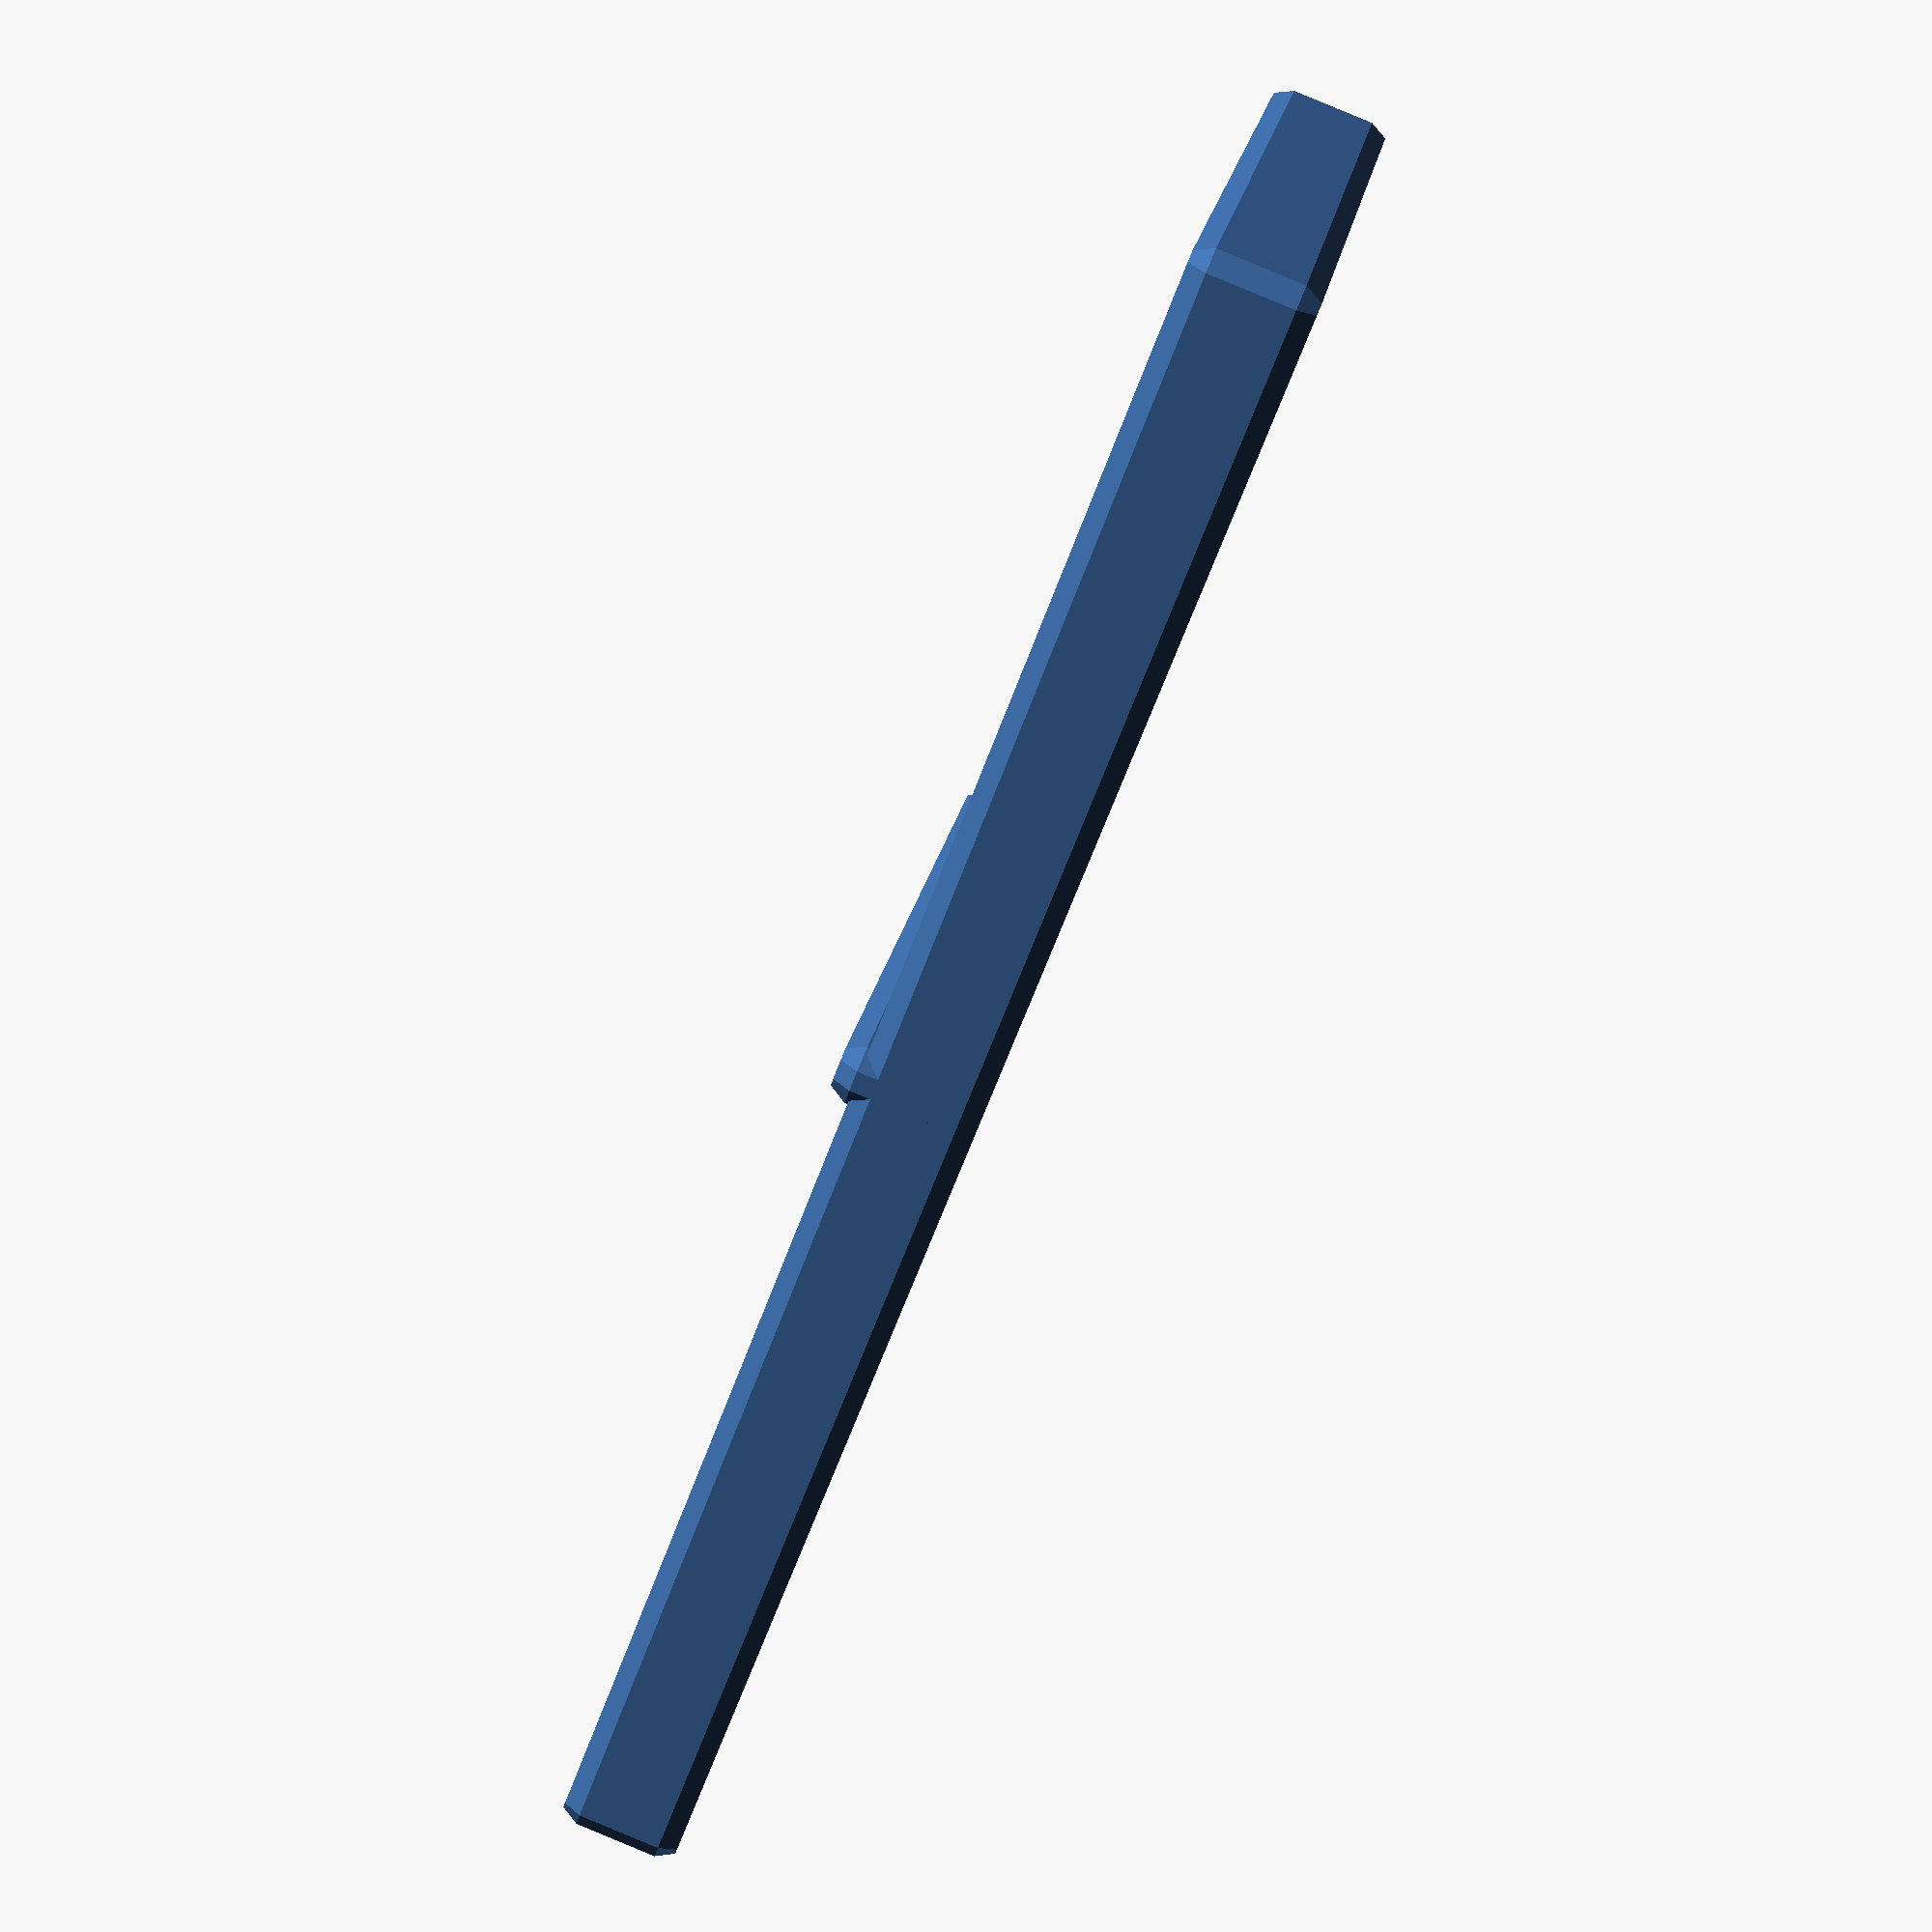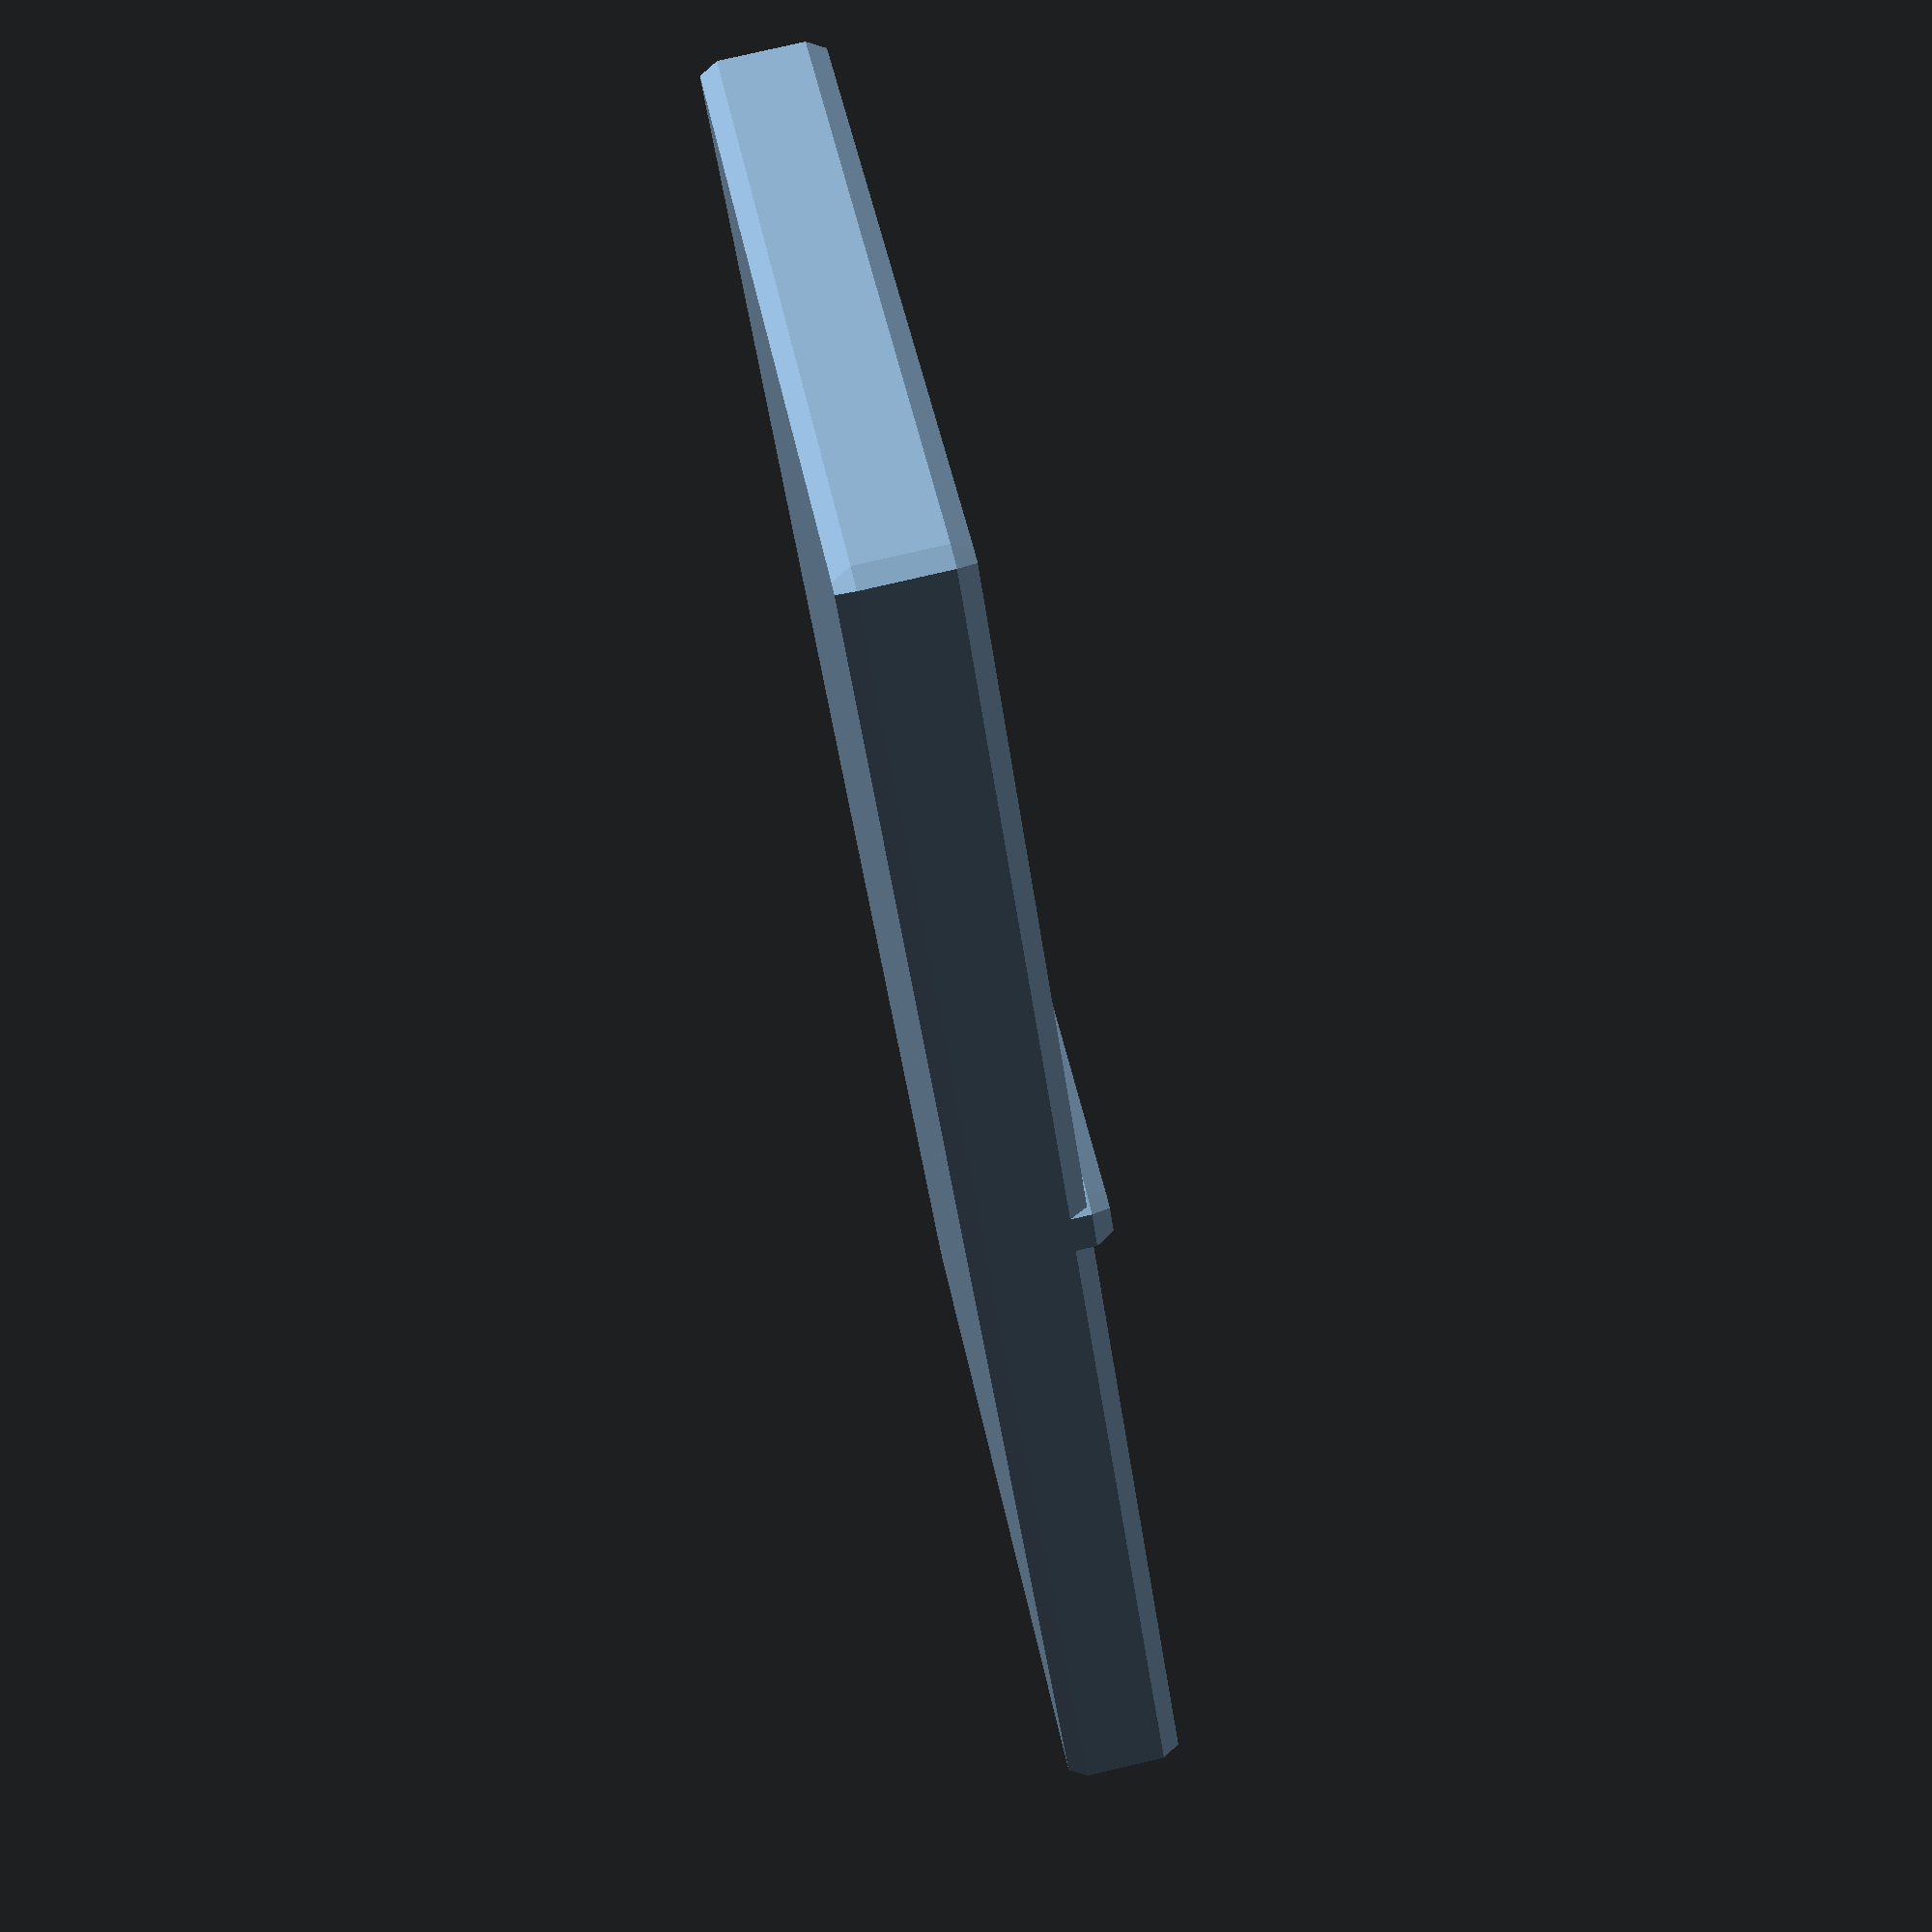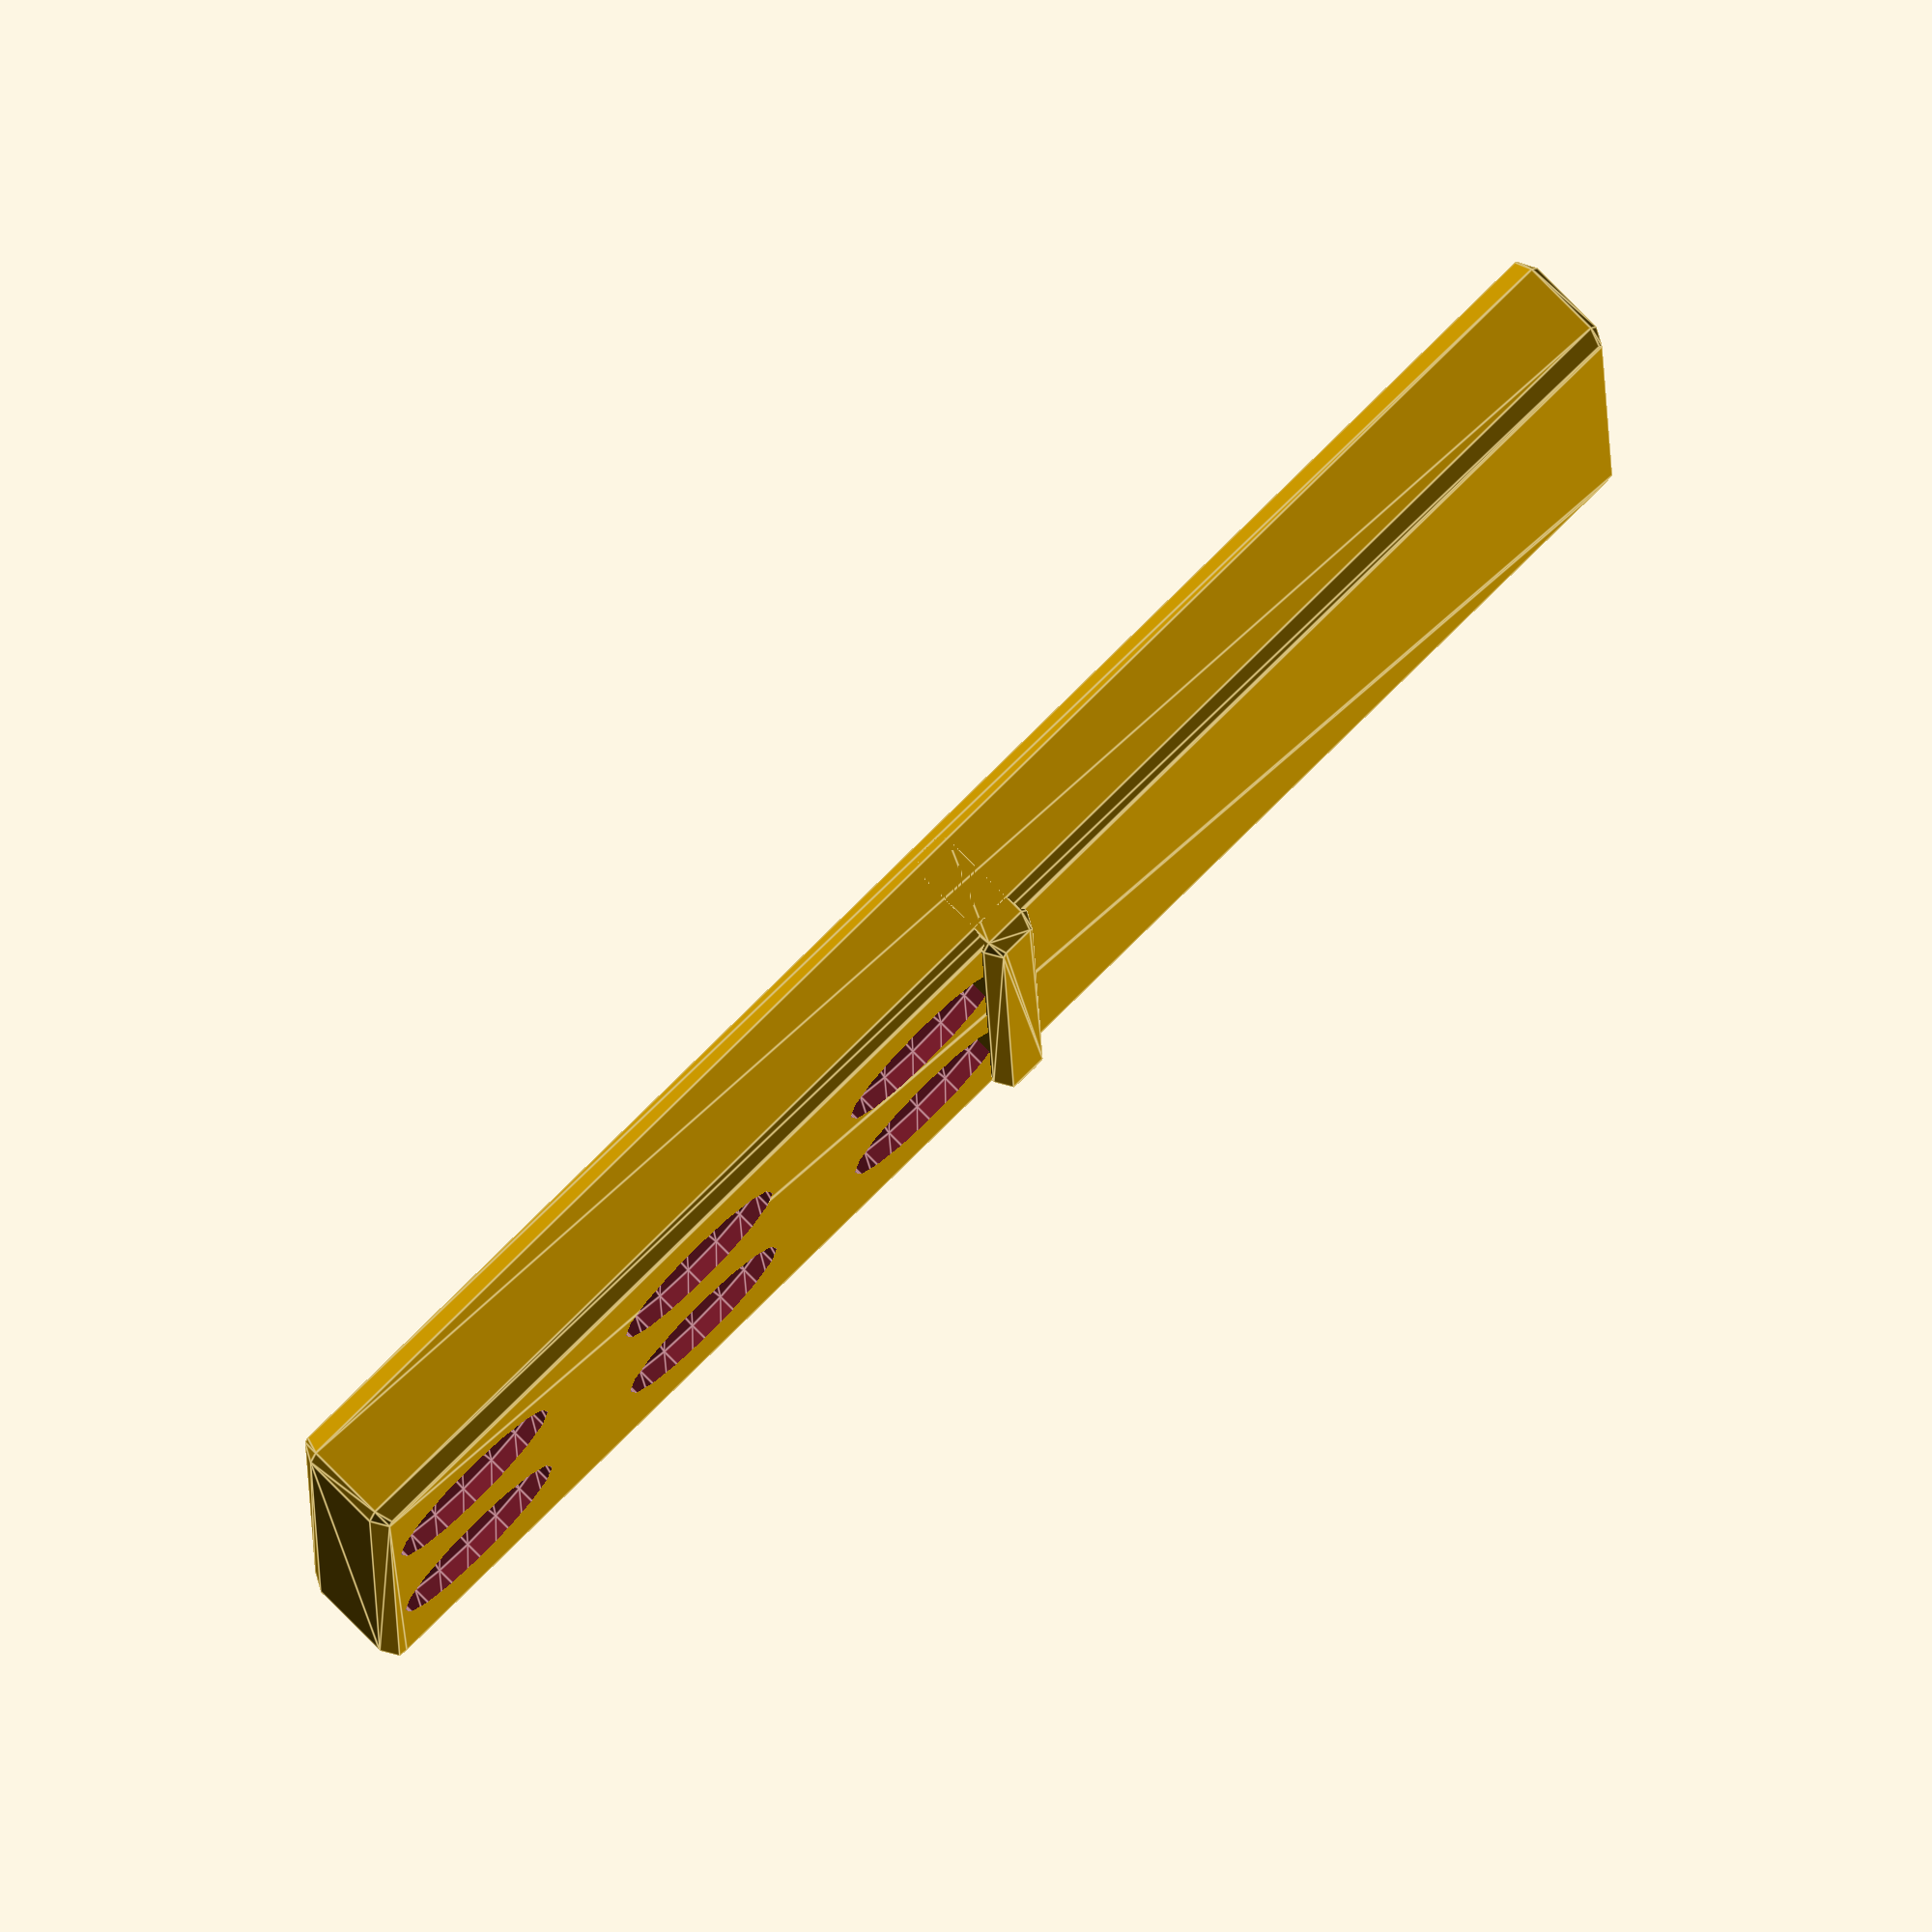
<openscad>
// Loguncov Maxim 13.12.13


//$fn=128;


translate([0,40,0])
minkowski()
{cube([35,1,5]);
sphere(1);
}

difference() {

//основа
minkowski()
{cube([35,80,4]);
sphere(1);
}

//отверстия
translate([10,5,5])sphere(5);
translate([25,5,5])sphere(5);
translate([10,20,5])sphere(5);
translate([25,20,5])sphere(5);
translate([10,35,5])sphere(5);
translate([25,35,5])sphere(5);





}
</openscad>
<views>
elev=271.3 azim=293.7 roll=112.5 proj=p view=solid
elev=99.7 azim=214.8 roll=283.0 proj=p view=solid
elev=100.9 azim=268.9 roll=224.6 proj=o view=edges
</views>
